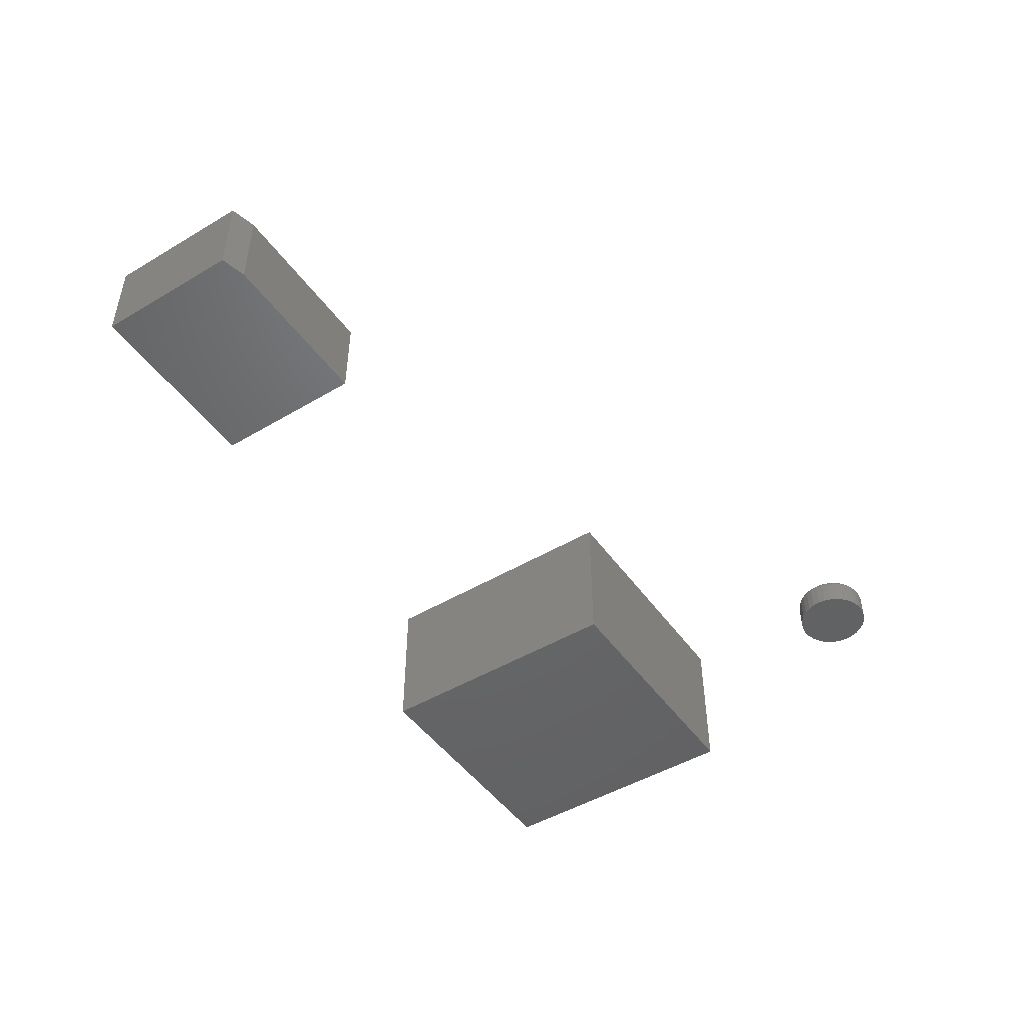
<metadata>
{"format":"stl","ext":"stl","renderer":"f3d","projection":"perspective","resolution":1024,"background":"white","views":[{"elev":-47.6,"azim":-56.2,"up":"+Y"}]}
</metadata>
<code>
# stl→obj: 370 verts, 728 faces
v 0.2734 -0.2266 -0.1641
v 0.6016 -0.2266 -0.1641
v 0.2734 -0.2266 0.1641
v 0.6016 -0.2266 0.1641
v 0.2734 -0.03906 -0.1641
v 0.2734 -0.03906 0.1641
v 0.6016 -0.03906 -0.1641
v 0.6016 -0.03906 0.1641
v -0.4453 -0.1484 -0.09375
v -0.2109 -0.1484 -0.09375
v -0.4453 -0.1484 0.08594
v -0.2109 -0.1484 0.09375
v -0.4141 -0.1484 0.09375
v -0.4141 -0.03906 0.09375
v -0.2109 -0.03906 0.09375
v -0.4453 -0.03906 0.08594
v -0.2109 -0.03906 -0.09375
v -0.4453 -0.03906 -0.09375
v 0.5921 -0.007812 0.3761
v 0.5921 -0.03906 0.3761
v 0.593 -0.007812 0.3853
v 0.593 -0.03906 0.3853
v 0.5957 -0.007812 0.3942
v 0.5957 -0.03906 0.3942
v 0.6001 -0.007812 0.4024
v 0.6001 -0.03906 0.4024
v 0.606 -0.007812 0.4096
v 0.606 -0.03906 0.4096
v 0.6132 -0.007812 0.4155
v 0.6132 -0.03906 0.4155
v 0.6213 -0.007812 0.4198
v 0.6213 -0.03906 0.4198
v 0.6302 -0.007812 0.4225
v 0.6302 -0.03906 0.4225
v 0.6395 -0.007812 0.4234
v 0.6395 -0.03906 0.4234
v 0.6487 -0.007812 0.4225
v 0.6487 -0.03906 0.4225
v 0.6576 -0.007812 0.4198
v 0.6576 -0.03906 0.4198
v 0.6658 -0.007812 0.4155
v 0.6658 -0.03906 0.4155
v 0.673 -0.007812 0.4096
v 0.673 -0.03906 0.4096
v 0.6789 -0.007812 0.4024
v 0.6789 -0.03906 0.4024
v 0.6832 -0.007812 0.3942
v 0.6832 -0.03906 0.3942
v 0.6859 -0.007812 0.3853
v 0.6859 -0.03906 0.3853
v 0.6868 -0.007812 0.3761
v 0.6868 -0.03906 0.3761
v 0.6859 -0.007812 0.3668
v 0.6859 -0.03906 0.3668
v 0.6832 -0.007812 0.3579
v 0.6832 -0.03906 0.3579
v 0.6789 -0.007812 0.3498
v 0.6789 -0.03906 0.3498
v 0.673 -0.007812 0.3426
v 0.673 -0.03906 0.3426
v 0.6658 -0.007812 0.3367
v 0.6658 -0.03906 0.3367
v 0.6576 -0.007812 0.3323
v 0.6576 -0.03906 0.3323
v 0.6487 -0.007812 0.3296
v 0.6487 -0.03906 0.3296
v 0.6395 -0.007812 0.3287
v 0.6395 -0.03906 0.3287
v 0.6302 -0.007812 0.3296
v 0.6302 -0.03906 0.3296
v 0.6213 -0.007812 0.3323
v 0.6213 -0.03906 0.3323
v 0.6132 -0.007812 0.3367
v 0.6132 -0.03906 0.3367
v 0.606 -0.007812 0.3426
v 0.606 -0.03906 0.3426
v 0.6001 -0.007812 0.3498
v 0.6001 -0.03906 0.3498
v 0.5957 -0.007812 0.3579
v 0.5957 -0.03906 0.3579
v 0.593 -0.007812 0.3668
v 0.593 -0.03906 0.3668
v 0.6395 1.99e-16 0.3365
v 0.6472 -0.03125 0.3373
v 0.6472 1.999e-16 0.3373
v 0.6546 -0.03125 0.3395
v 0.6546 2.009e-16 0.3395
v 0.6614 -0.03125 0.3432
v 0.6614 2.018e-16 0.3432
v 0.6674 -0.03125 0.3481
v 0.6674 2.028e-16 0.3481
v 0.6724 -0.03125 0.3541
v 0.6724 2.037e-16 0.3541
v 0.676 -0.03125 0.3609
v 0.676 2.044e-16 0.3609
v 0.6783 -0.03125 0.3684
v 0.6783 2.051e-16 0.3684
v 0.679 -0.03125 0.3761
v 0.679 2.056e-16 0.3761
v 0.6395 -0.03125 0.3365
v 0.6318 1.982e-16 0.3373
v 0.6318 -0.03125 0.3373
v 0.6243 1.975e-16 0.3395
v 0.6243 -0.03125 0.3395
v 0.6175 1.97e-16 0.3432
v 0.6175 -0.03125 0.3432
v 0.6115 1.966e-16 0.3481
v 0.6115 -0.03125 0.3481
v 0.6066 1.964e-16 0.3541
v 0.6066 -0.03125 0.3541
v 0.6029 1.963e-16 0.3609
v 0.6029 -0.03125 0.3609
v 0.6007 1.965e-16 0.3684
v 0.6007 -0.03125 0.3684
v 0.5999 1.969e-16 0.3761
v 0.5999 -0.03125 0.3761
v 0.6395 2.034e-16 0.4156
v 0.6318 -0.03125 0.4149
v 0.6318 2.025e-16 0.4149
v 0.6243 -0.03125 0.4126
v 0.6243 2.016e-16 0.4126
v 0.6175 -0.03125 0.409
v 0.6175 2.006e-16 0.409
v 0.6115 -0.03125 0.404
v 0.6115 1.997e-16 0.404
v 0.6066 -0.03125 0.398
v 0.6066 1.988e-16 0.398
v 0.6029 -0.03125 0.3912
v 0.6029 1.98e-16 0.3912
v 0.6007 -0.03125 0.3838
v 0.6007 1.973e-16 0.3838
v 0.6395 -0.03125 0.4156
v 0.6472 2.042e-16 0.4149
v 0.6472 -0.03125 0.4149
v 0.6546 2.049e-16 0.4126
v 0.6546 -0.03125 0.4126
v 0.6614 2.055e-16 0.409
v 0.6614 -0.03125 0.409
v 0.6674 2.059e-16 0.404
v 0.6674 -0.03125 0.404
v 0.6724 2.061e-16 0.398
v 0.6724 -0.03125 0.398
v 0.676 2.061e-16 0.3912
v 0.676 -0.03125 0.3912
v 0.6783 2.06e-16 0.3838
v 0.6783 -0.03125 0.3838
v 0.5923 -0.006288 0.3761
v 0.5932 -0.006288 0.3853
v 0.5927 -0.004823 0.3761
v 0.5936 -0.004823 0.3852
v 0.5934 -0.003472 0.3761
v 0.5943 -0.003472 0.3851
v 0.5944 -0.002288 0.3761
v 0.5953 -0.002288 0.3849
v 0.5956 -0.001317 0.3761
v 0.5964 -0.001317 0.3846
v 0.5969 -0.0005947 0.3761
v 0.5977 -0.0005947 0.3844
v 0.5984 -0.0001501 0.3761
v 0.5992 -0.0001501 0.3841
v 0.6858 -0.006288 0.3853
v 0.6867 -0.006288 0.3761
v 0.6853 -0.004823 0.3852
v 0.6862 -0.004823 0.3761
v 0.6846 -0.003472 0.3851
v 0.6855 -0.003472 0.3761
v 0.6837 -0.002288 0.3849
v 0.6846 -0.002288 0.3761
v 0.6825 -0.001317 0.3846
v 0.6834 -0.001317 0.3761
v 0.6812 -0.0005947 0.3844
v 0.682 -0.0005947 0.3761
v 0.6798 -0.0001501 0.3841
v 0.6806 -0.0001501 0.3761
v 0.6831 -0.006288 0.3941
v 0.6827 -0.004823 0.394
v 0.682 -0.003472 0.3937
v 0.6811 -0.002288 0.3933
v 0.68 -0.001317 0.3929
v 0.6788 -0.0005947 0.3924
v 0.6774 -0.0001501 0.3918
v 0.6787 -0.006288 0.4023
v 0.6784 -0.004823 0.4021
v 0.6778 -0.003472 0.4017
v 0.677 -0.002288 0.4011
v 0.676 -0.001317 0.4005
v 0.6748 -0.0005947 0.3997
v 0.6736 -0.0001501 0.3989
v 0.6729 -0.006288 0.4095
v 0.6725 -0.004823 0.4091
v 0.672 -0.003472 0.4086
v 0.6714 -0.002288 0.4079
v 0.6705 -0.001317 0.4071
v 0.6696 -0.0005947 0.4062
v 0.6685 -0.0001501 0.4051
v 0.6657 -0.006288 0.4153
v 0.6655 -0.004823 0.415
v 0.6651 -0.003472 0.4144
v 0.6645 -0.002288 0.4136
v 0.6639 -0.001317 0.4126
v 0.6631 -0.0005947 0.4114
v 0.6623 -0.0001501 0.4102
v 0.6575 -0.006288 0.4197
v 0.6574 -0.004823 0.4193
v 0.6571 -0.003472 0.4186
v 0.6567 -0.002288 0.4177
v 0.6563 -0.001317 0.4166
v 0.6558 -0.0005947 0.4154
v 0.6552 -0.0001501 0.414
v 0.6487 -0.006288 0.4224
v 0.6486 -0.004823 0.4219
v 0.6485 -0.003472 0.4212
v 0.6483 -0.002288 0.4203
v 0.648 -0.001317 0.4191
v 0.6478 -0.0005947 0.4178
v 0.6475 -0.0001501 0.4164
v 0.6395 -0.006288 0.4233
v 0.6395 -0.004823 0.4228
v 0.6395 -0.003472 0.4221
v 0.6395 -0.002288 0.4211
v 0.6395 -0.001317 0.42
v 0.6395 -0.0005947 0.4186
v 0.6395 -0.0001501 0.4171
v 0.6303 -0.006288 0.4224
v 0.6303 -0.004823 0.4219
v 0.6305 -0.003472 0.4212
v 0.6307 -0.002288 0.4203
v 0.6309 -0.001317 0.4191
v 0.6312 -0.0005947 0.4178
v 0.6315 -0.0001501 0.4164
v 0.6214 -0.006288 0.4197
v 0.6216 -0.004823 0.4193
v 0.6219 -0.003472 0.4186
v 0.6222 -0.002288 0.4177
v 0.6227 -0.001317 0.4166
v 0.6232 -0.0005947 0.4154
v 0.6238 -0.0001501 0.414
v 0.6132 -0.006288 0.4153
v 0.6135 -0.004823 0.415
v 0.6139 -0.003472 0.4144
v 0.6144 -0.002288 0.4136
v 0.6151 -0.001317 0.4126
v 0.6158 -0.0005947 0.4114
v 0.6167 -0.0001501 0.4102
v 0.6061 -0.006288 0.4095
v 0.6064 -0.004823 0.4091
v 0.6069 -0.003472 0.4086
v 0.6076 -0.002288 0.4079
v 0.6084 -0.001317 0.4071
v 0.6094 -0.0005947 0.4062
v 0.6104 -0.0001501 0.4051
v 0.6002 -0.006288 0.4023
v 0.6006 -0.004823 0.4021
v 0.6012 -0.003472 0.4017
v 0.602 -0.002288 0.4011
v 0.603 -0.001317 0.4005
v 0.6041 -0.0005947 0.3997
v 0.6053 -0.0001501 0.3989
v 0.5958 -0.006288 0.3941
v 0.5963 -0.004823 0.394
v 0.5969 -0.003472 0.3937
v 0.5978 -0.002288 0.3933
v 0.5989 -0.001317 0.3929
v 0.6002 -0.0005947 0.3924
v 0.6015 -0.0001501 0.3918
v 0.6858 -0.006288 0.3669
v 0.6853 -0.004823 0.3669
v 0.6846 -0.003472 0.3671
v 0.6837 -0.002288 0.3673
v 0.6825 -0.001317 0.3675
v 0.6812 -0.0005947 0.3678
v 0.6798 -0.0001501 0.3681
v 0.5932 -0.006288 0.3669
v 0.5936 -0.004823 0.3669
v 0.5943 -0.003472 0.3671
v 0.5953 -0.002288 0.3673
v 0.5964 -0.001317 0.3675
v 0.5977 -0.0005947 0.3678
v 0.5992 -0.0001501 0.3681
v 0.5958 -0.006288 0.358
v 0.5963 -0.004823 0.3582
v 0.5969 -0.003472 0.3584
v 0.5978 -0.002288 0.3588
v 0.5989 -0.001317 0.3593
v 0.6002 -0.0005947 0.3598
v 0.6015 -0.0001501 0.3603
v 0.6002 -0.006288 0.3498
v 0.6006 -0.004823 0.3501
v 0.6012 -0.003472 0.3505
v 0.602 -0.002288 0.351
v 0.603 -0.001317 0.3517
v 0.6041 -0.0005947 0.3524
v 0.6053 -0.0001501 0.3532
v 0.6061 -0.006288 0.3427
v 0.6064 -0.004823 0.343
v 0.6069 -0.003472 0.3435
v 0.6076 -0.002288 0.3442
v 0.6084 -0.001317 0.345
v 0.6094 -0.0005947 0.346
v 0.6104 -0.0001501 0.347
v 0.6132 -0.006288 0.3368
v 0.6135 -0.004823 0.3372
v 0.6139 -0.003472 0.3378
v 0.6144 -0.002288 0.3386
v 0.6151 -0.001317 0.3396
v 0.6158 -0.0005947 0.3407
v 0.6167 -0.0001501 0.3419
v 0.6214 -0.006288 0.3324
v 0.6216 -0.004823 0.3329
v 0.6219 -0.003472 0.3335
v 0.6222 -0.002288 0.3344
v 0.6227 -0.001317 0.3355
v 0.6232 -0.0005947 0.3368
v 0.6238 -0.0001501 0.3381
v 0.6303 -0.006288 0.3298
v 0.6303 -0.004823 0.3302
v 0.6305 -0.003472 0.3309
v 0.6307 -0.002288 0.3319
v 0.6309 -0.001317 0.333
v 0.6312 -0.0005947 0.3343
v 0.6315 -0.0001501 0.3358
v 0.6395 -0.006288 0.3289
v 0.6395 -0.004823 0.3293
v 0.6395 -0.003472 0.33
v 0.6395 -0.002288 0.331
v 0.6395 -0.001317 0.3322
v 0.6395 -0.0005947 0.3335
v 0.6395 -0.0001501 0.335
v 0.6487 -0.006288 0.3298
v 0.6486 -0.004823 0.3302
v 0.6485 -0.003472 0.3309
v 0.6483 -0.002288 0.3319
v 0.648 -0.001317 0.333
v 0.6478 -0.0005947 0.3343
v 0.6475 -0.0001501 0.3358
v 0.6575 -0.006288 0.3324
v 0.6574 -0.004823 0.3329
v 0.6571 -0.003472 0.3335
v 0.6567 -0.002288 0.3344
v 0.6563 -0.001317 0.3355
v 0.6558 -0.0005947 0.3368
v 0.6552 -0.0001501 0.3381
v 0.6657 -0.006288 0.3368
v 0.6655 -0.004823 0.3372
v 0.6651 -0.003472 0.3378
v 0.6645 -0.002288 0.3386
v 0.6639 -0.001317 0.3396
v 0.6631 -0.0005947 0.3407
v 0.6623 -0.0001501 0.3419
v 0.6729 -0.006288 0.3427
v 0.6725 -0.004823 0.343
v 0.672 -0.003472 0.3435
v 0.6714 -0.002288 0.3442
v 0.6705 -0.001317 0.345
v 0.6696 -0.0005947 0.346
v 0.6685 -0.0001501 0.347
v 0.6787 -0.006288 0.3498
v 0.6784 -0.004823 0.3501
v 0.6778 -0.003472 0.3505
v 0.677 -0.002288 0.351
v 0.676 -0.001317 0.3517
v 0.6748 -0.0005947 0.3524
v 0.6736 -0.0001501 0.3532
v 0.6831 -0.006288 0.358
v 0.6827 -0.004823 0.3582
v 0.682 -0.003472 0.3584
v 0.6811 -0.002288 0.3588
v 0.68 -0.001317 0.3593
v 0.6788 -0.0005947 0.3598
v 0.6774 -0.0001501 0.3603
f 1 2 3
f 3 2 4
f 5 6 7
f 7 6 8
f 3 6 1
f 1 6 5
f 4 8 3
f 3 8 6
f 2 7 4
f 4 7 8
f 1 5 2
f 2 5 7
f 9 10 11
f 11 10 12
f 11 12 13
f 14 15 16
f 16 15 17
f 16 17 18
f 11 16 9
f 9 16 18
f 12 15 13
f 13 15 14
f 13 14 11
f 11 14 16
f 10 17 12
f 12 17 15
f 9 18 10
f 10 18 17
f 19 20 21
f 21 20 22
f 21 22 23
f 23 22 24
f 23 24 25
f 25 24 26
f 25 26 27
f 27 26 28
f 27 28 29
f 29 28 30
f 29 30 31
f 31 30 32
f 31 32 33
f 33 32 34
f 33 34 35
f 35 34 36
f 35 36 37
f 37 36 38
f 37 38 39
f 39 38 40
f 39 40 41
f 41 40 42
f 41 42 43
f 43 42 44
f 43 44 45
f 45 44 46
f 45 46 47
f 47 46 48
f 47 48 49
f 49 48 50
f 49 50 51
f 51 50 52
f 51 52 53
f 53 52 54
f 53 54 55
f 55 54 56
f 55 56 57
f 57 56 58
f 57 58 59
f 59 58 60
f 59 60 61
f 61 60 62
f 61 62 63
f 63 62 64
f 63 64 65
f 65 64 66
f 65 66 67
f 67 66 68
f 67 68 69
f 69 68 70
f 69 70 71
f 71 70 72
f 71 72 73
f 73 72 74
f 73 74 75
f 75 74 76
f 75 76 77
f 77 76 78
f 77 78 79
f 79 78 80
f 79 80 81
f 81 80 82
f 81 82 19
f 19 82 20
f 83 84 85
f 85 84 86
f 85 86 87
f 87 86 88
f 87 88 89
f 89 88 90
f 89 90 91
f 91 90 92
f 91 92 93
f 93 92 94
f 93 94 95
f 95 94 96
f 95 96 97
f 97 96 98
f 97 98 99
f 84 83 100
f 100 83 101
f 100 101 102
f 102 101 103
f 102 103 104
f 104 103 105
f 104 105 106
f 106 105 107
f 106 107 108
f 108 107 109
f 108 109 110
f 110 109 111
f 110 111 112
f 112 111 113
f 112 113 114
f 114 113 115
f 114 115 116
f 117 118 119
f 119 118 120
f 119 120 121
f 121 120 122
f 121 122 123
f 123 122 124
f 123 124 125
f 125 124 126
f 125 126 127
f 127 126 128
f 127 128 129
f 129 128 130
f 129 130 131
f 131 130 116
f 131 116 115
f 118 117 132
f 132 117 133
f 132 133 134
f 134 133 135
f 134 135 136
f 136 135 137
f 136 137 138
f 138 137 139
f 138 139 140
f 140 139 141
f 140 141 142
f 142 141 143
f 142 143 144
f 144 143 145
f 144 145 146
f 146 145 99
f 146 99 98
f 19 21 147
f 147 21 148
f 147 148 149
f 149 148 150
f 149 150 151
f 151 150 152
f 151 152 153
f 153 152 154
f 153 154 155
f 155 154 156
f 155 156 157
f 157 156 158
f 157 158 159
f 159 158 160
f 159 160 115
f 115 160 131
f 49 51 161
f 161 51 162
f 161 162 163
f 163 162 164
f 163 164 165
f 165 164 166
f 165 166 167
f 167 166 168
f 167 168 169
f 169 168 170
f 169 170 171
f 171 170 172
f 171 172 173
f 173 172 174
f 173 174 145
f 145 174 99
f 47 49 175
f 175 49 161
f 175 161 176
f 176 161 163
f 176 163 177
f 177 163 165
f 177 165 178
f 178 165 167
f 178 167 179
f 179 167 169
f 179 169 180
f 180 169 171
f 180 171 181
f 181 171 173
f 181 173 143
f 143 173 145
f 45 47 182
f 182 47 175
f 182 175 183
f 183 175 176
f 183 176 184
f 184 176 177
f 184 177 185
f 185 177 178
f 185 178 186
f 186 178 179
f 186 179 187
f 187 179 180
f 187 180 188
f 188 180 181
f 188 181 141
f 141 181 143
f 43 45 189
f 189 45 182
f 189 182 190
f 190 182 183
f 190 183 191
f 191 183 184
f 191 184 192
f 192 184 185
f 192 185 193
f 193 185 186
f 193 186 194
f 194 186 187
f 194 187 195
f 195 187 188
f 195 188 139
f 139 188 141
f 41 43 196
f 196 43 189
f 196 189 197
f 197 189 190
f 197 190 198
f 198 190 191
f 198 191 199
f 199 191 192
f 199 192 200
f 200 192 193
f 200 193 201
f 201 193 194
f 201 194 202
f 202 194 195
f 202 195 137
f 137 195 139
f 39 41 203
f 203 41 196
f 203 196 204
f 204 196 197
f 204 197 205
f 205 197 198
f 205 198 206
f 206 198 199
f 206 199 207
f 207 199 200
f 207 200 208
f 208 200 201
f 208 201 209
f 209 201 202
f 209 202 135
f 135 202 137
f 37 39 210
f 210 39 203
f 210 203 211
f 211 203 204
f 211 204 212
f 212 204 205
f 212 205 213
f 213 205 206
f 213 206 214
f 214 206 207
f 214 207 215
f 215 207 208
f 215 208 216
f 216 208 209
f 216 209 133
f 133 209 135
f 35 37 217
f 217 37 210
f 217 210 218
f 218 210 211
f 218 211 219
f 219 211 212
f 219 212 220
f 220 212 213
f 220 213 221
f 221 213 214
f 221 214 222
f 222 214 215
f 222 215 223
f 223 215 216
f 223 216 117
f 117 216 133
f 33 35 224
f 224 35 217
f 224 217 225
f 225 217 218
f 225 218 226
f 226 218 219
f 226 219 227
f 227 219 220
f 227 220 228
f 228 220 221
f 228 221 229
f 229 221 222
f 229 222 230
f 230 222 223
f 230 223 119
f 119 223 117
f 31 33 231
f 231 33 224
f 231 224 232
f 232 224 225
f 232 225 233
f 233 225 226
f 233 226 234
f 234 226 227
f 234 227 235
f 235 227 228
f 235 228 236
f 236 228 229
f 236 229 237
f 237 229 230
f 237 230 121
f 121 230 119
f 29 31 238
f 238 31 231
f 238 231 239
f 239 231 232
f 239 232 240
f 240 232 233
f 240 233 241
f 241 233 234
f 241 234 242
f 242 234 235
f 242 235 243
f 243 235 236
f 243 236 244
f 244 236 237
f 244 237 123
f 123 237 121
f 27 29 245
f 245 29 238
f 245 238 246
f 246 238 239
f 246 239 247
f 247 239 240
f 247 240 248
f 248 240 241
f 248 241 249
f 249 241 242
f 249 242 250
f 250 242 243
f 250 243 251
f 251 243 244
f 251 244 125
f 125 244 123
f 25 27 252
f 252 27 245
f 252 245 253
f 253 245 246
f 253 246 254
f 254 246 247
f 254 247 255
f 255 247 248
f 255 248 256
f 256 248 249
f 256 249 257
f 257 249 250
f 257 250 258
f 258 250 251
f 258 251 127
f 127 251 125
f 23 25 259
f 259 25 252
f 259 252 260
f 260 252 253
f 260 253 261
f 261 253 254
f 261 254 262
f 262 254 255
f 262 255 263
f 263 255 256
f 263 256 264
f 264 256 257
f 264 257 265
f 265 257 258
f 265 258 129
f 129 258 127
f 21 23 148
f 148 23 259
f 148 259 150
f 150 259 260
f 150 260 152
f 152 260 261
f 152 261 154
f 154 261 262
f 154 262 156
f 156 262 263
f 156 263 158
f 158 263 264
f 158 264 160
f 160 264 265
f 160 265 131
f 131 265 129
f 51 53 162
f 162 53 266
f 162 266 164
f 164 266 267
f 164 267 166
f 166 267 268
f 166 268 168
f 168 268 269
f 168 269 170
f 170 269 270
f 170 270 172
f 172 270 271
f 172 271 174
f 174 271 272
f 174 272 99
f 99 272 97
f 81 19 273
f 273 19 147
f 273 147 274
f 274 147 149
f 274 149 275
f 275 149 151
f 275 151 276
f 276 151 153
f 276 153 277
f 277 153 155
f 277 155 278
f 278 155 157
f 278 157 279
f 279 157 159
f 279 159 113
f 113 159 115
f 79 81 280
f 280 81 273
f 280 273 281
f 281 273 274
f 281 274 282
f 282 274 275
f 282 275 283
f 283 275 276
f 283 276 284
f 284 276 277
f 284 277 285
f 285 277 278
f 285 278 286
f 286 278 279
f 286 279 111
f 111 279 113
f 77 79 287
f 287 79 280
f 287 280 288
f 288 280 281
f 288 281 289
f 289 281 282
f 289 282 290
f 290 282 283
f 290 283 291
f 291 283 284
f 291 284 292
f 292 284 285
f 292 285 293
f 293 285 286
f 293 286 109
f 109 286 111
f 75 77 294
f 294 77 287
f 294 287 295
f 295 287 288
f 295 288 296
f 296 288 289
f 296 289 297
f 297 289 290
f 297 290 298
f 298 290 291
f 298 291 299
f 299 291 292
f 299 292 300
f 300 292 293
f 300 293 107
f 107 293 109
f 73 75 301
f 301 75 294
f 301 294 302
f 302 294 295
f 302 295 303
f 303 295 296
f 303 296 304
f 304 296 297
f 304 297 305
f 305 297 298
f 305 298 306
f 306 298 299
f 306 299 307
f 307 299 300
f 307 300 105
f 105 300 107
f 71 73 308
f 308 73 301
f 308 301 309
f 309 301 302
f 309 302 310
f 310 302 303
f 310 303 311
f 311 303 304
f 311 304 312
f 312 304 305
f 312 305 313
f 313 305 306
f 313 306 314
f 314 306 307
f 314 307 103
f 103 307 105
f 69 71 315
f 315 71 308
f 315 308 316
f 316 308 309
f 316 309 317
f 317 309 310
f 317 310 318
f 318 310 311
f 318 311 319
f 319 311 312
f 319 312 320
f 320 312 313
f 320 313 321
f 321 313 314
f 321 314 101
f 101 314 103
f 67 69 322
f 322 69 315
f 322 315 323
f 323 315 316
f 323 316 324
f 324 316 317
f 324 317 325
f 325 317 318
f 325 318 326
f 326 318 319
f 326 319 327
f 327 319 320
f 327 320 328
f 328 320 321
f 328 321 83
f 83 321 101
f 65 67 329
f 329 67 322
f 329 322 330
f 330 322 323
f 330 323 331
f 331 323 324
f 331 324 332
f 332 324 325
f 332 325 333
f 333 325 326
f 333 326 334
f 334 326 327
f 334 327 335
f 335 327 328
f 335 328 85
f 85 328 83
f 63 65 336
f 336 65 329
f 336 329 337
f 337 329 330
f 337 330 338
f 338 330 331
f 338 331 339
f 339 331 332
f 339 332 340
f 340 332 333
f 340 333 341
f 341 333 334
f 341 334 342
f 342 334 335
f 342 335 87
f 87 335 85
f 61 63 343
f 343 63 336
f 343 336 344
f 344 336 337
f 344 337 345
f 345 337 338
f 345 338 346
f 346 338 339
f 346 339 347
f 347 339 340
f 347 340 348
f 348 340 341
f 348 341 349
f 349 341 342
f 349 342 89
f 89 342 87
f 59 61 350
f 350 61 343
f 350 343 351
f 351 343 344
f 351 344 352
f 352 344 345
f 352 345 353
f 353 345 346
f 353 346 354
f 354 346 347
f 354 347 355
f 355 347 348
f 355 348 356
f 356 348 349
f 356 349 91
f 91 349 89
f 57 59 357
f 357 59 350
f 357 350 358
f 358 350 351
f 358 351 359
f 359 351 352
f 359 352 360
f 360 352 353
f 360 353 361
f 361 353 354
f 361 354 362
f 362 354 355
f 362 355 363
f 363 355 356
f 363 356 93
f 93 356 91
f 55 57 364
f 364 57 357
f 364 357 365
f 365 357 358
f 365 358 366
f 366 358 359
f 366 359 367
f 367 359 360
f 367 360 368
f 368 360 361
f 368 361 369
f 369 361 362
f 369 362 370
f 370 362 363
f 370 363 95
f 95 363 93
f 53 55 266
f 266 55 364
f 266 364 267
f 267 364 365
f 267 365 268
f 268 365 366
f 268 366 269
f 269 366 367
f 269 367 270
f 270 367 368
f 270 368 271
f 271 368 369
f 271 369 272
f 272 369 370
f 272 370 97
f 97 370 95
f 120 118 132
f 120 132 134
f 136 120 134
f 122 120 136
f 138 122 136
f 124 122 138
f 140 124 138
f 126 124 140
f 142 126 140
f 128 126 142
f 144 128 142
f 130 128 144
f 146 130 144
f 94 112 96
f 110 112 94
f 92 110 94
f 108 110 92
f 90 108 92
f 106 108 90
f 88 106 90
f 104 106 88
f 86 104 88
f 102 104 86
f 100 102 86
f 84 100 86
f 112 114 96
f 96 114 116
f 96 116 98
f 98 116 130
f 98 130 146
f 36 34 32
f 38 36 32
f 38 32 40
f 40 32 30
f 40 30 42
f 42 30 28
f 42 28 44
f 44 28 26
f 44 26 46
f 46 26 24
f 46 24 48
f 48 24 22
f 48 22 50
f 54 80 56
f 56 80 78
f 56 78 58
f 58 78 76
f 58 76 60
f 60 76 74
f 60 74 62
f 62 74 72
f 62 72 64
f 64 72 70
f 64 70 68
f 64 68 66
f 50 22 52
f 52 22 20
f 52 20 54
f 54 20 82
f 54 82 80

</code>
